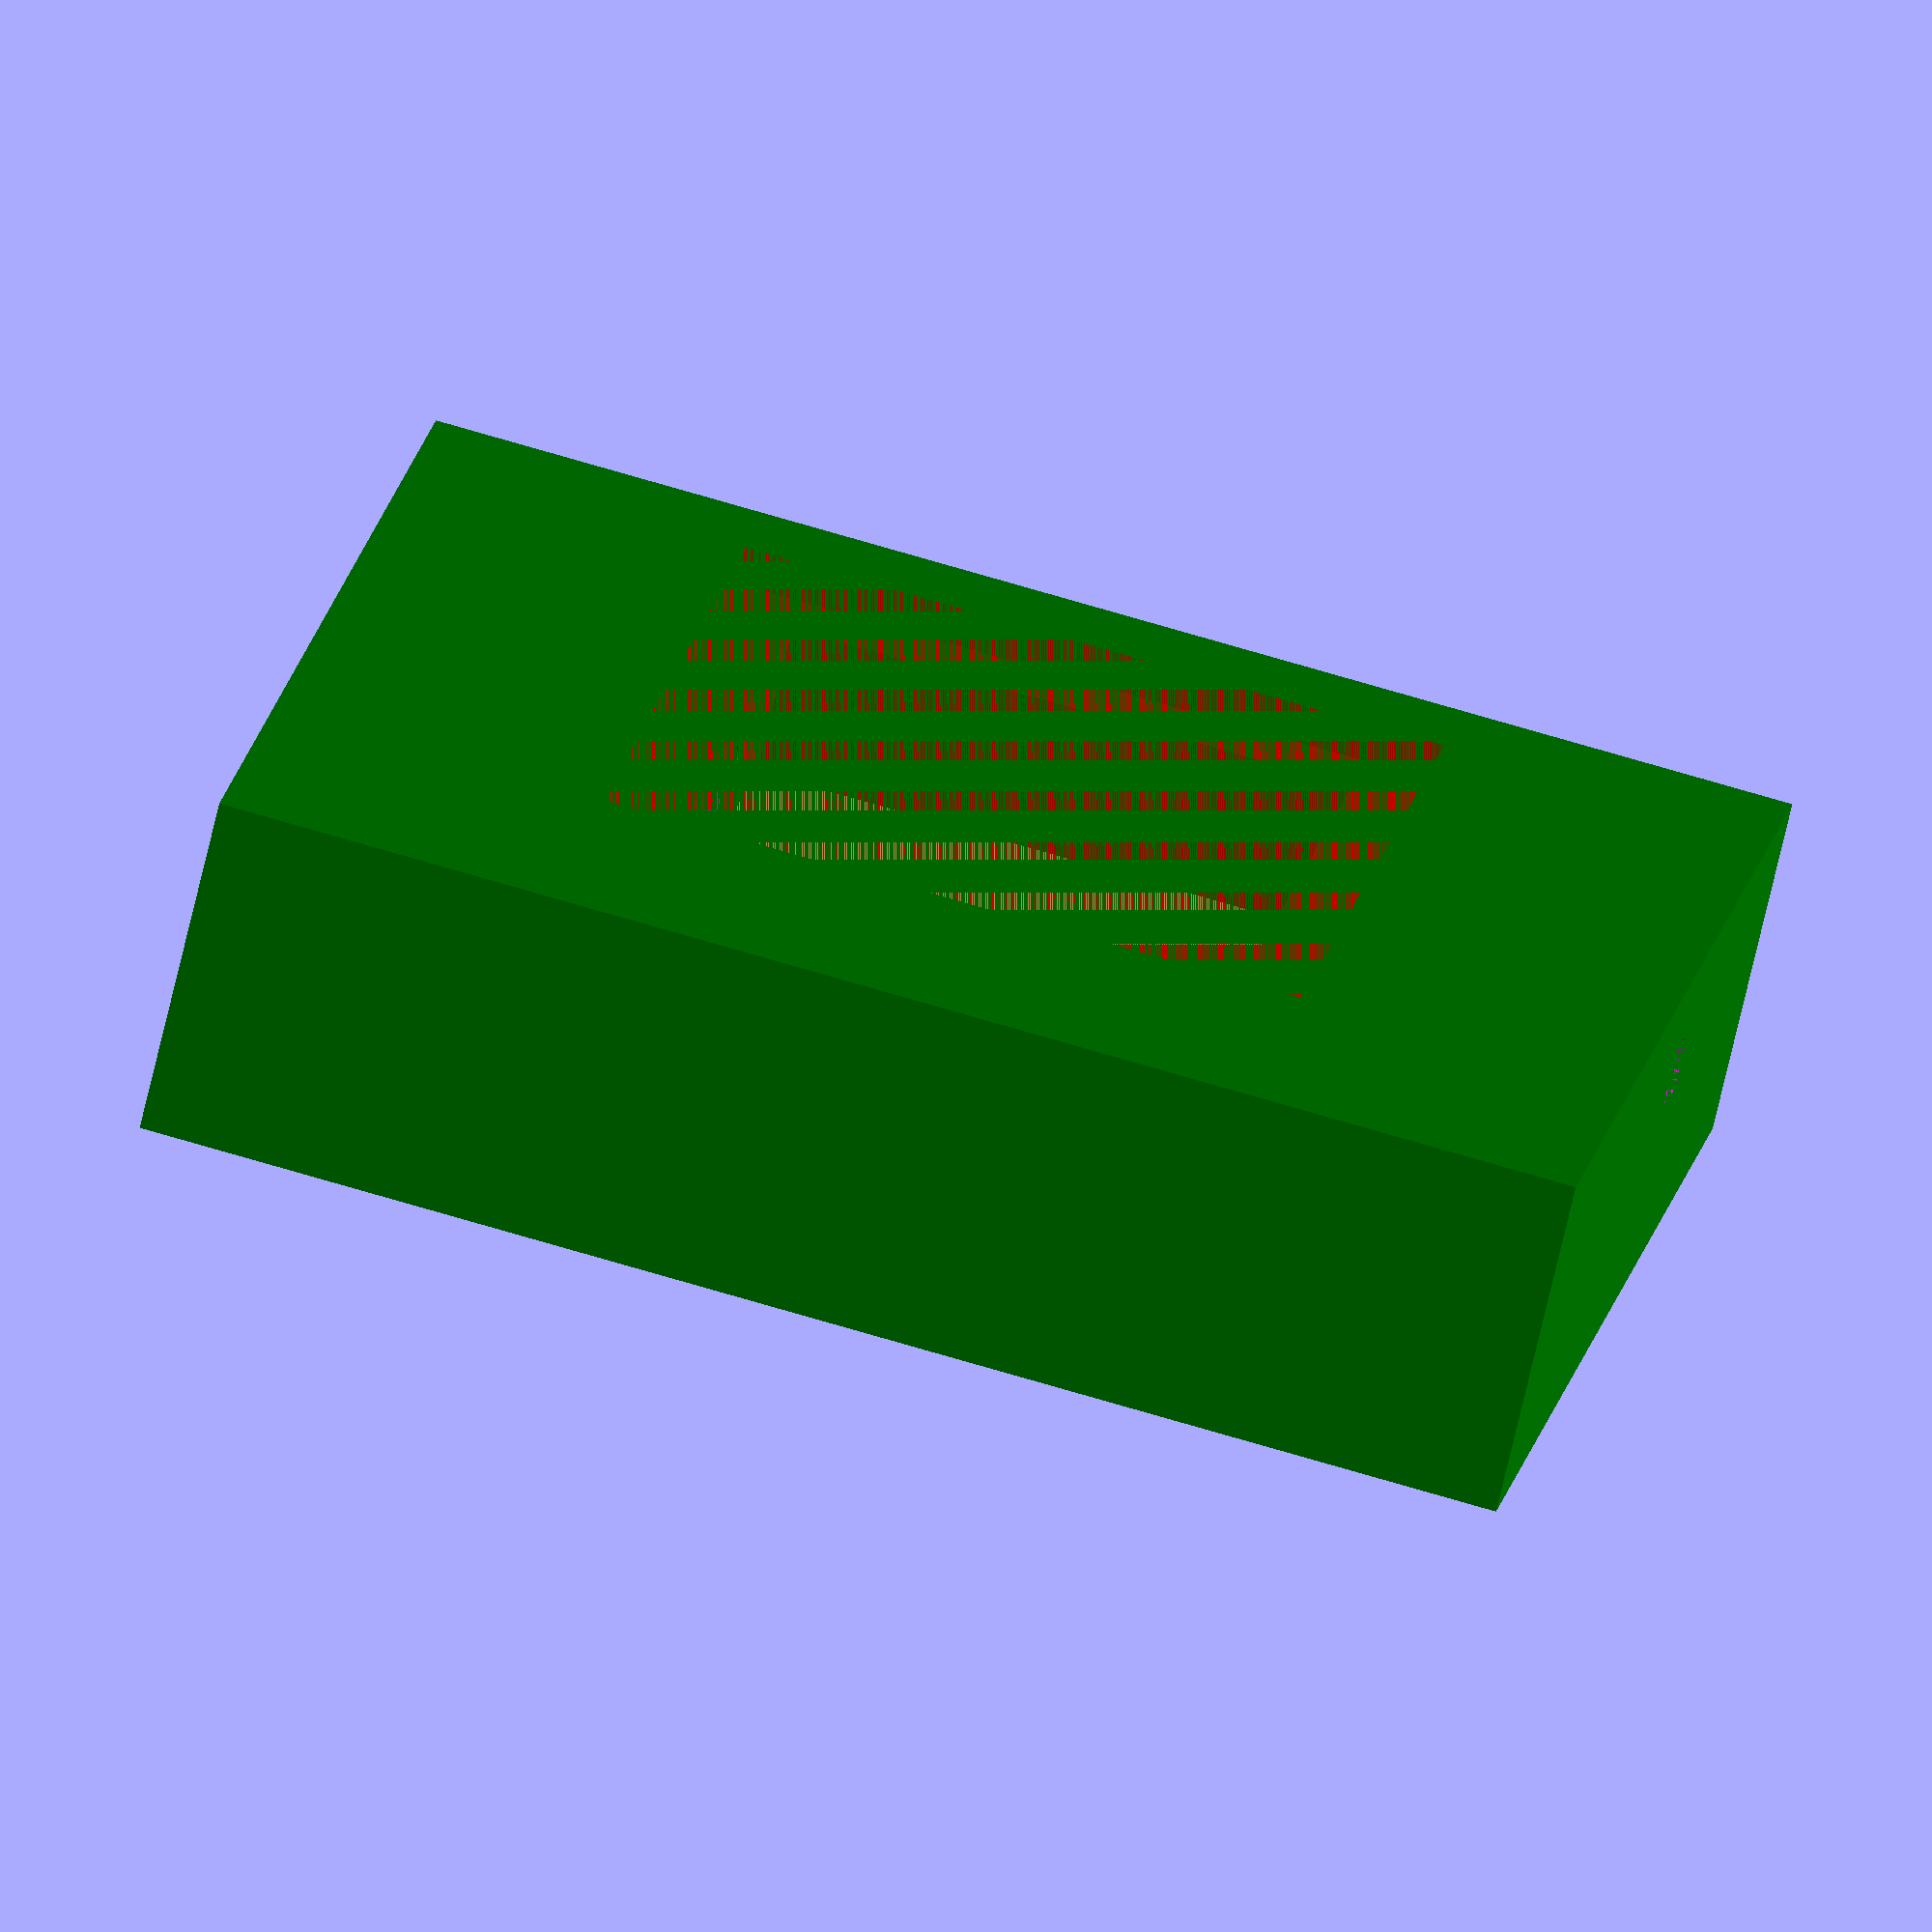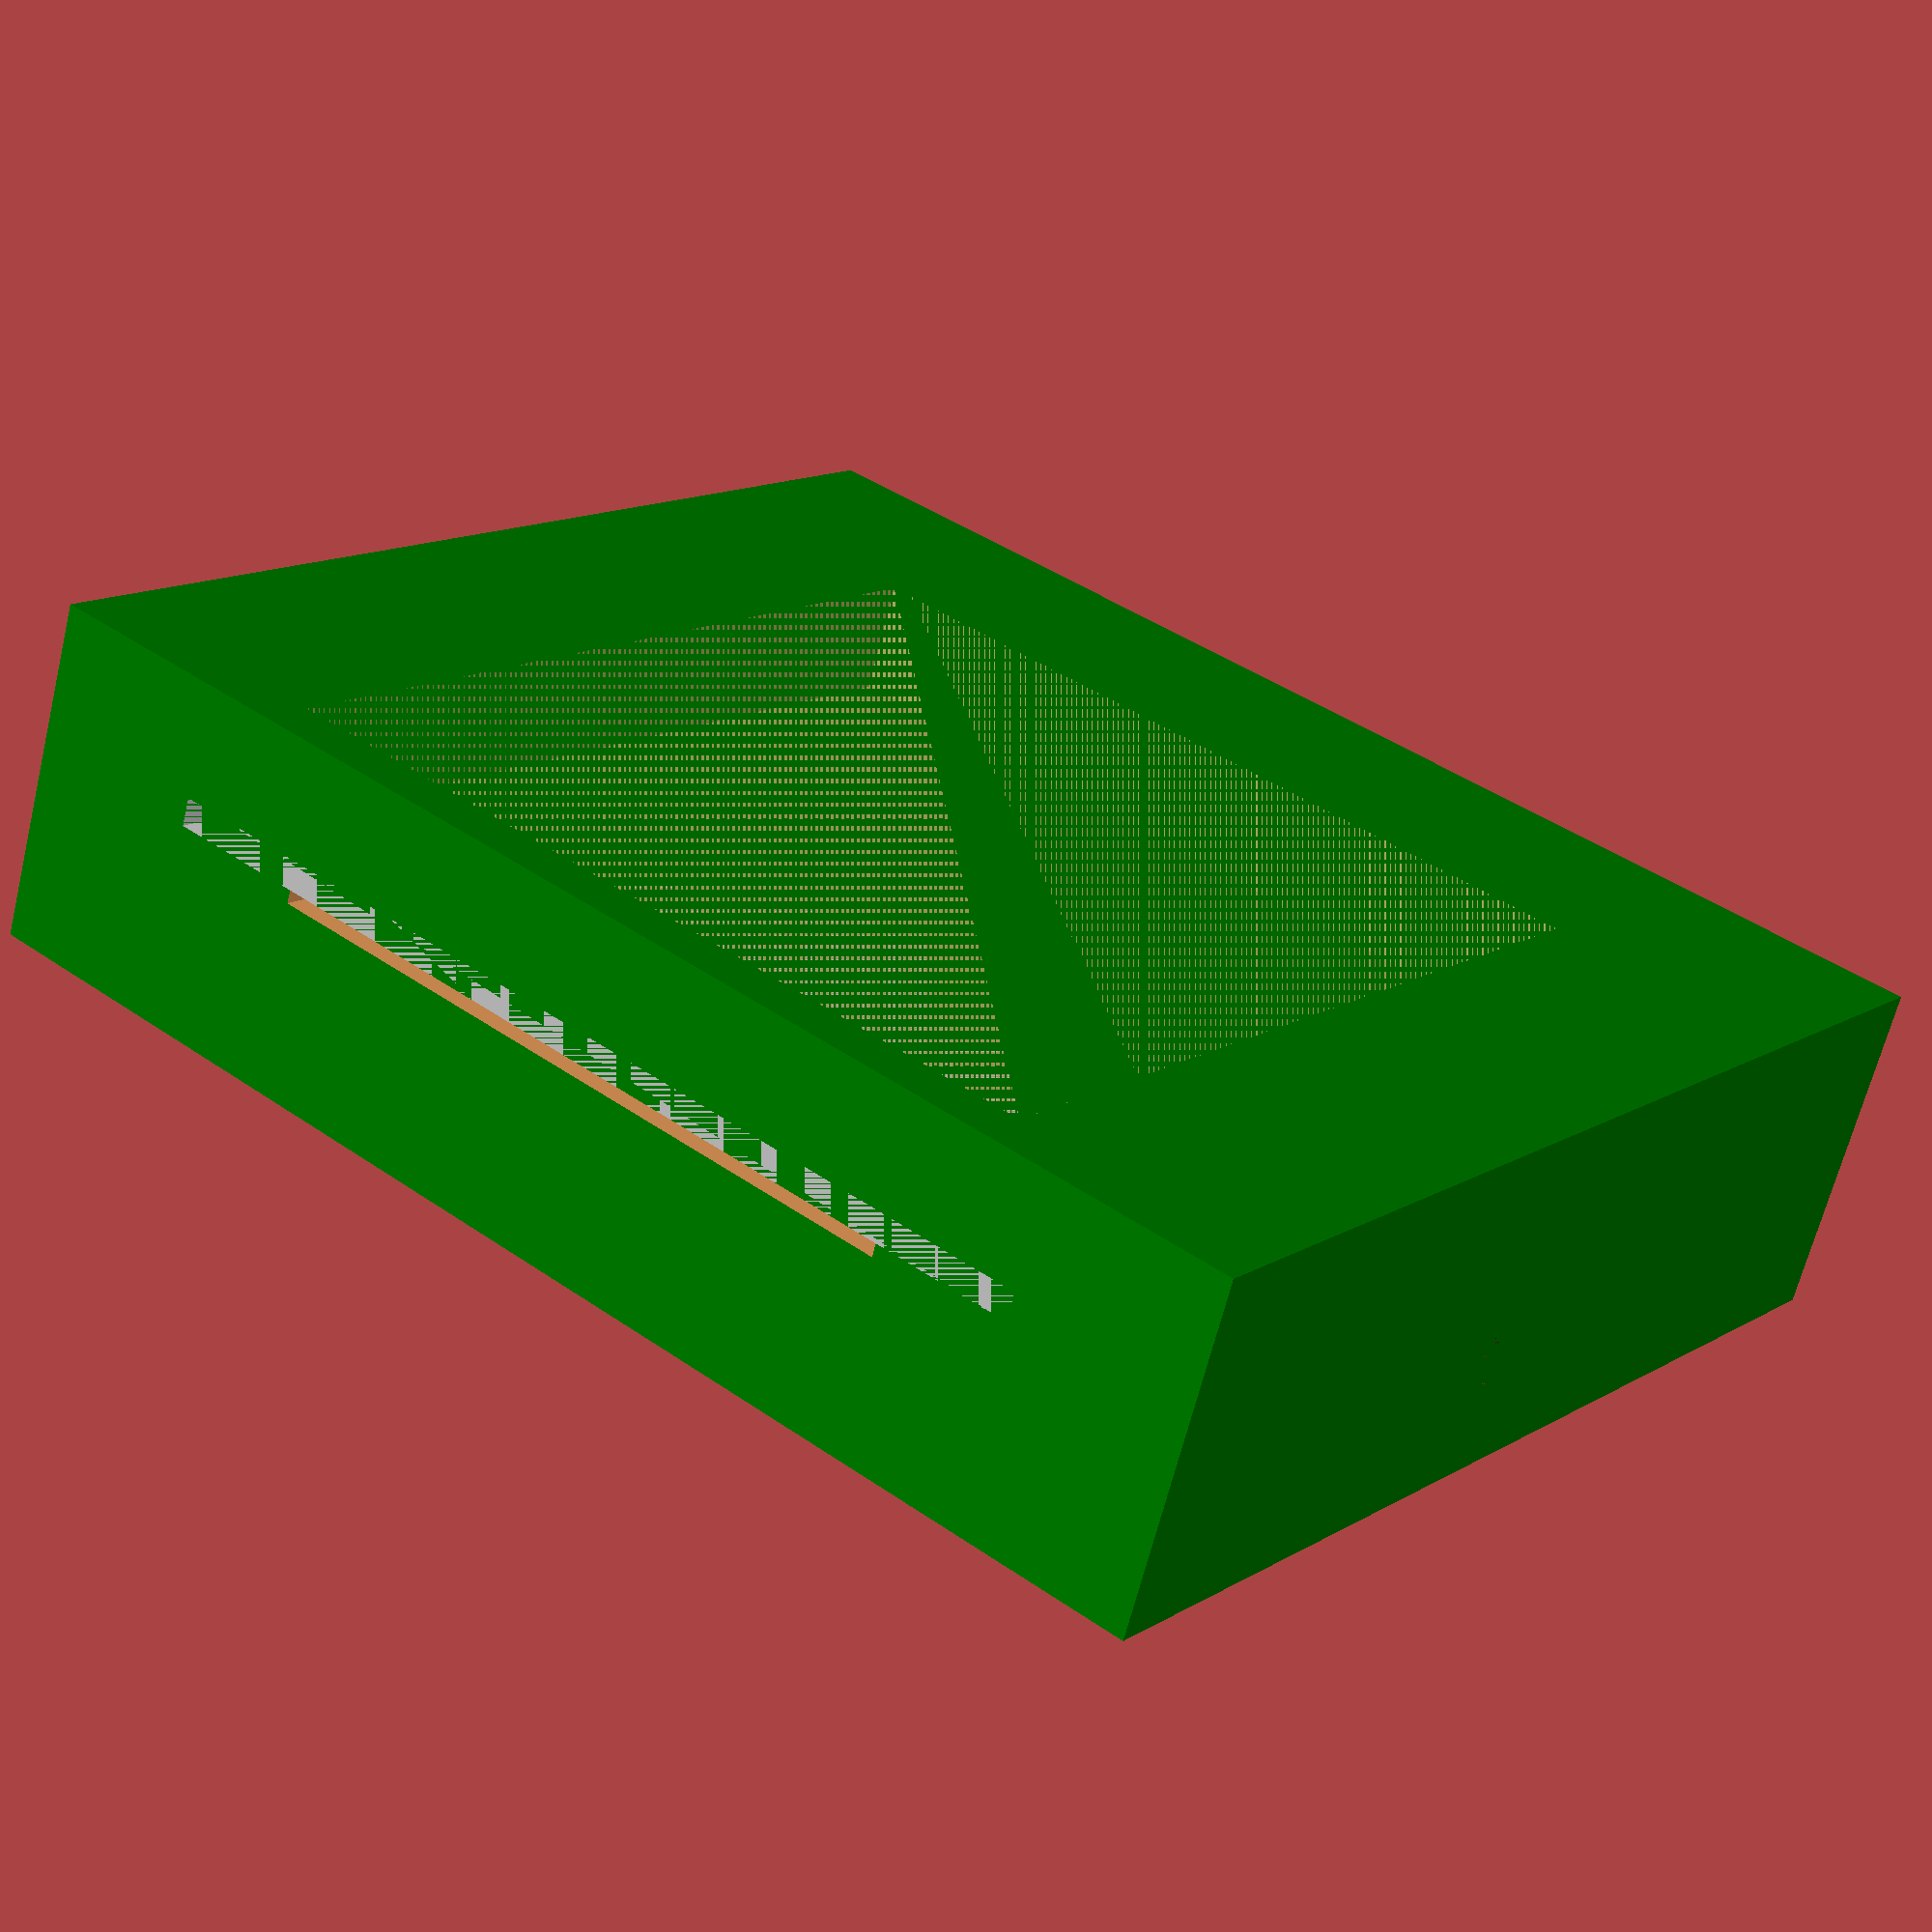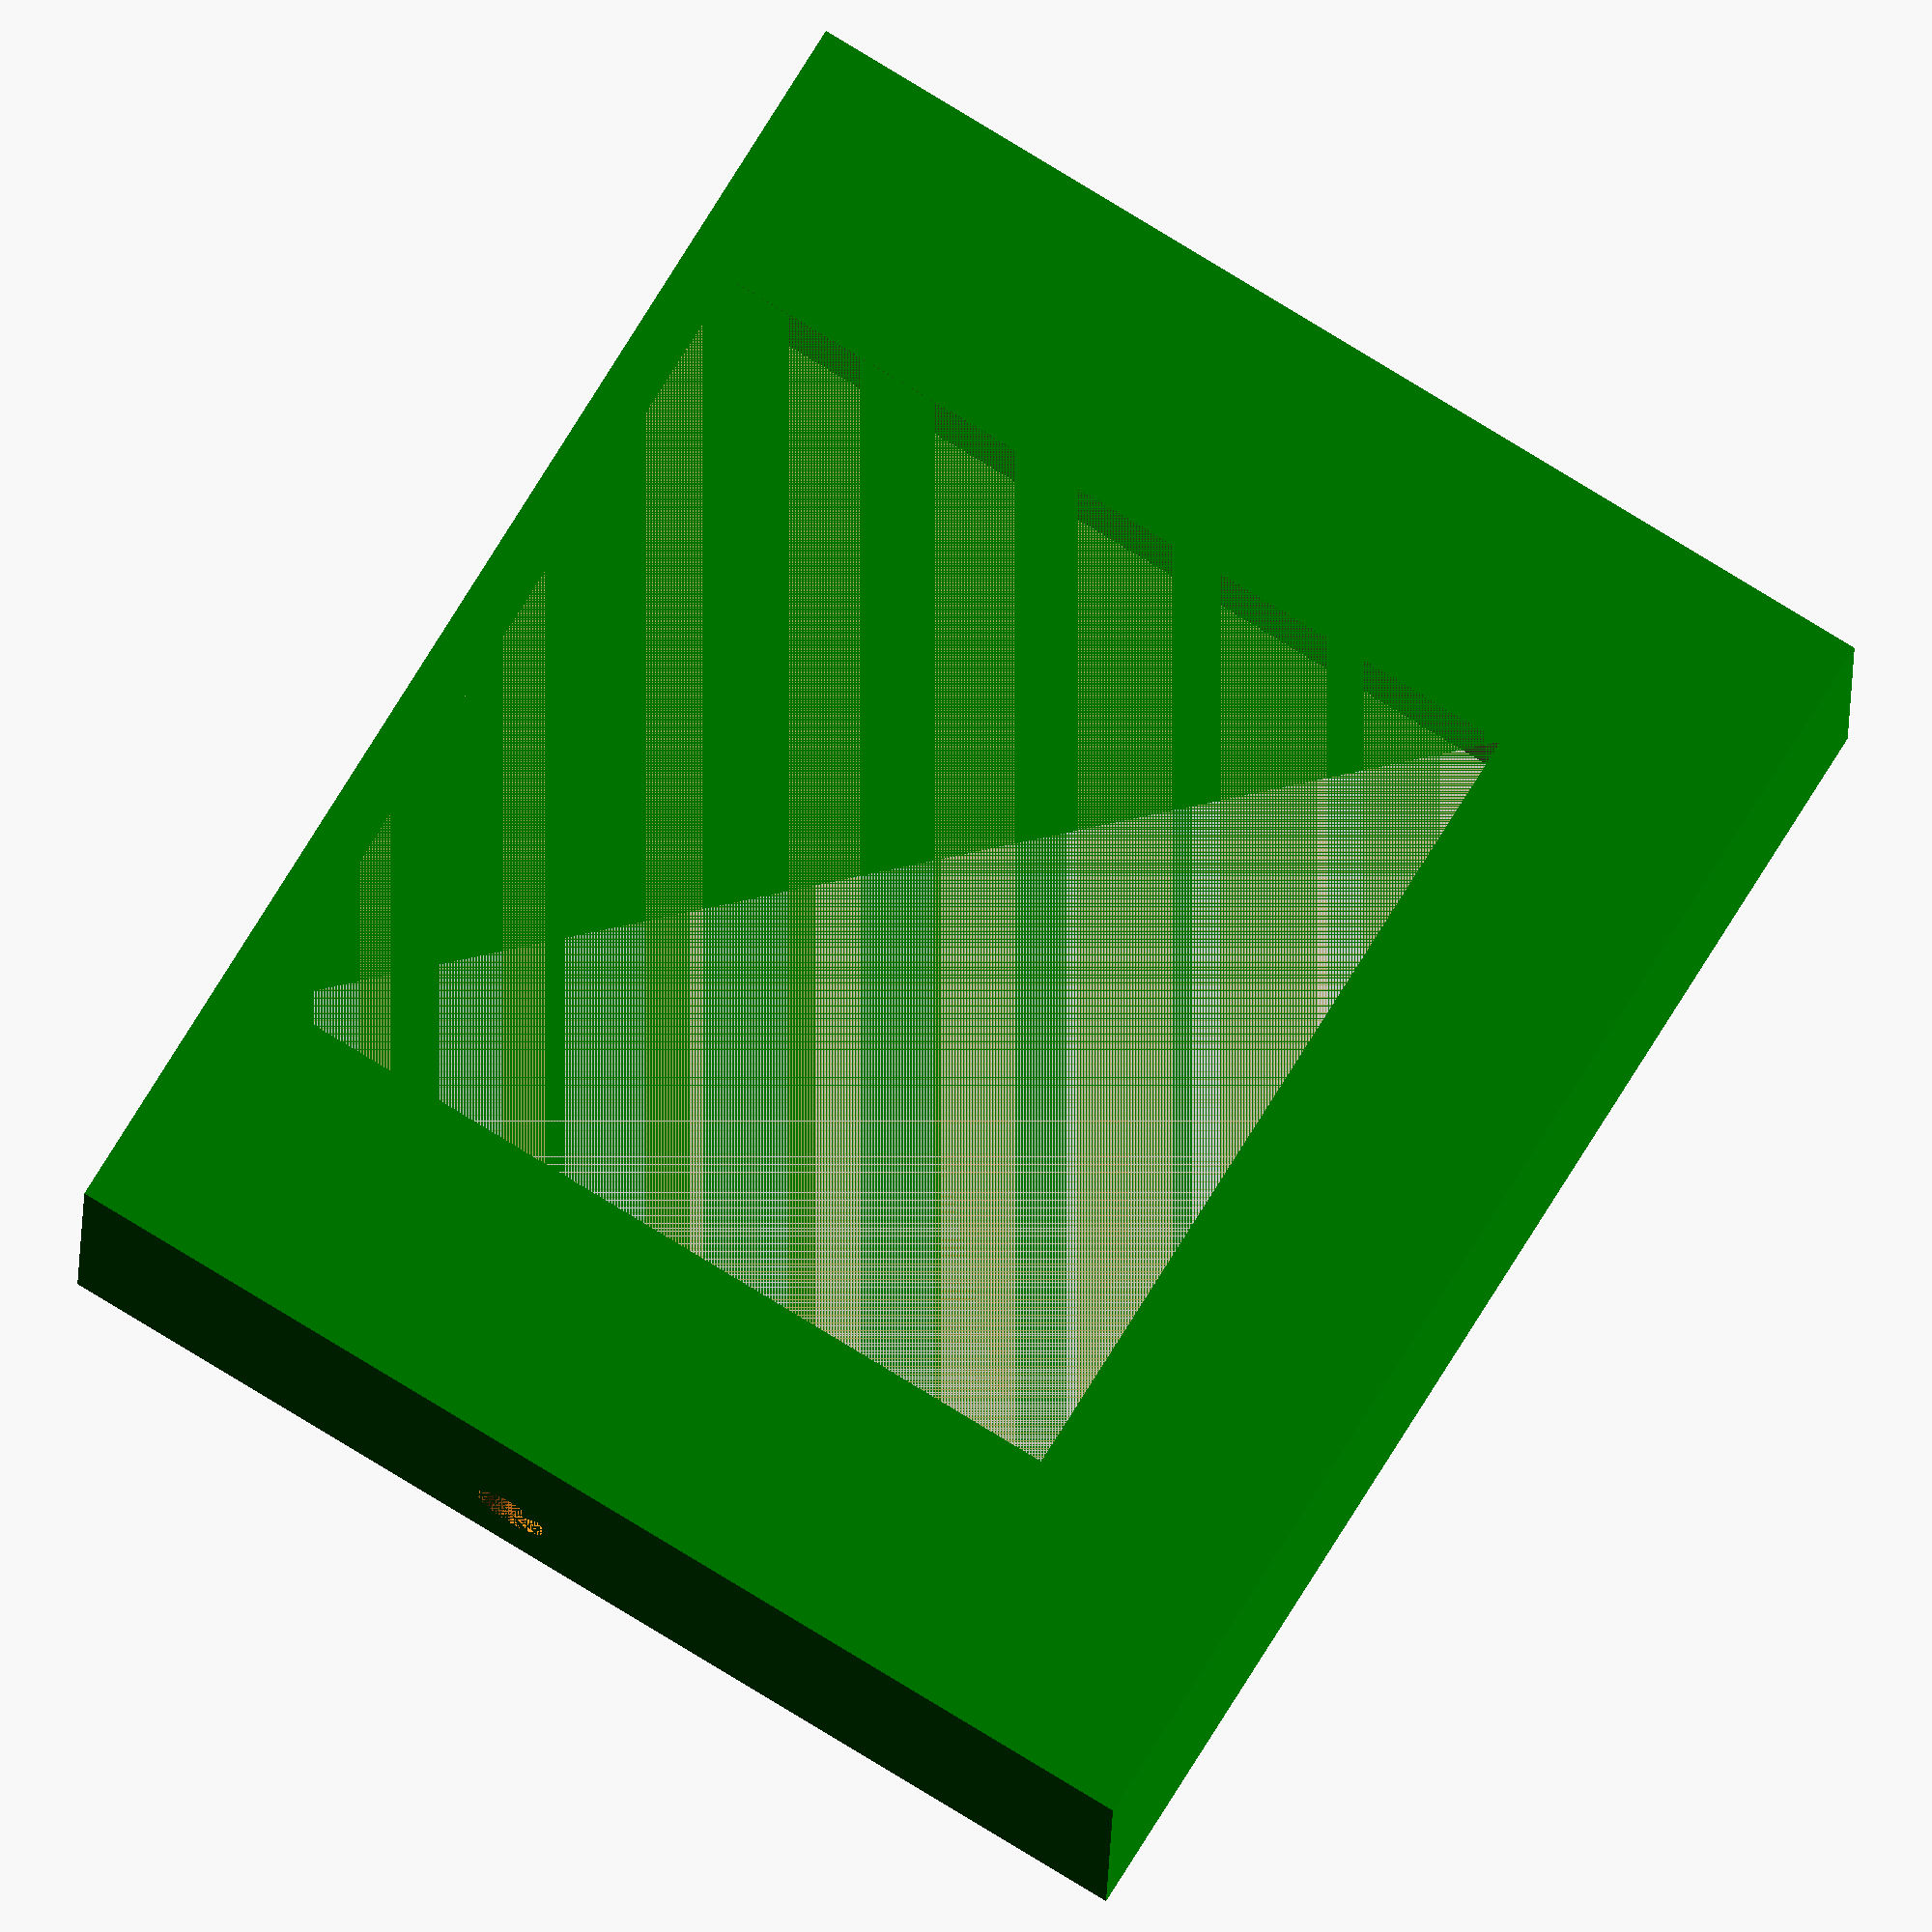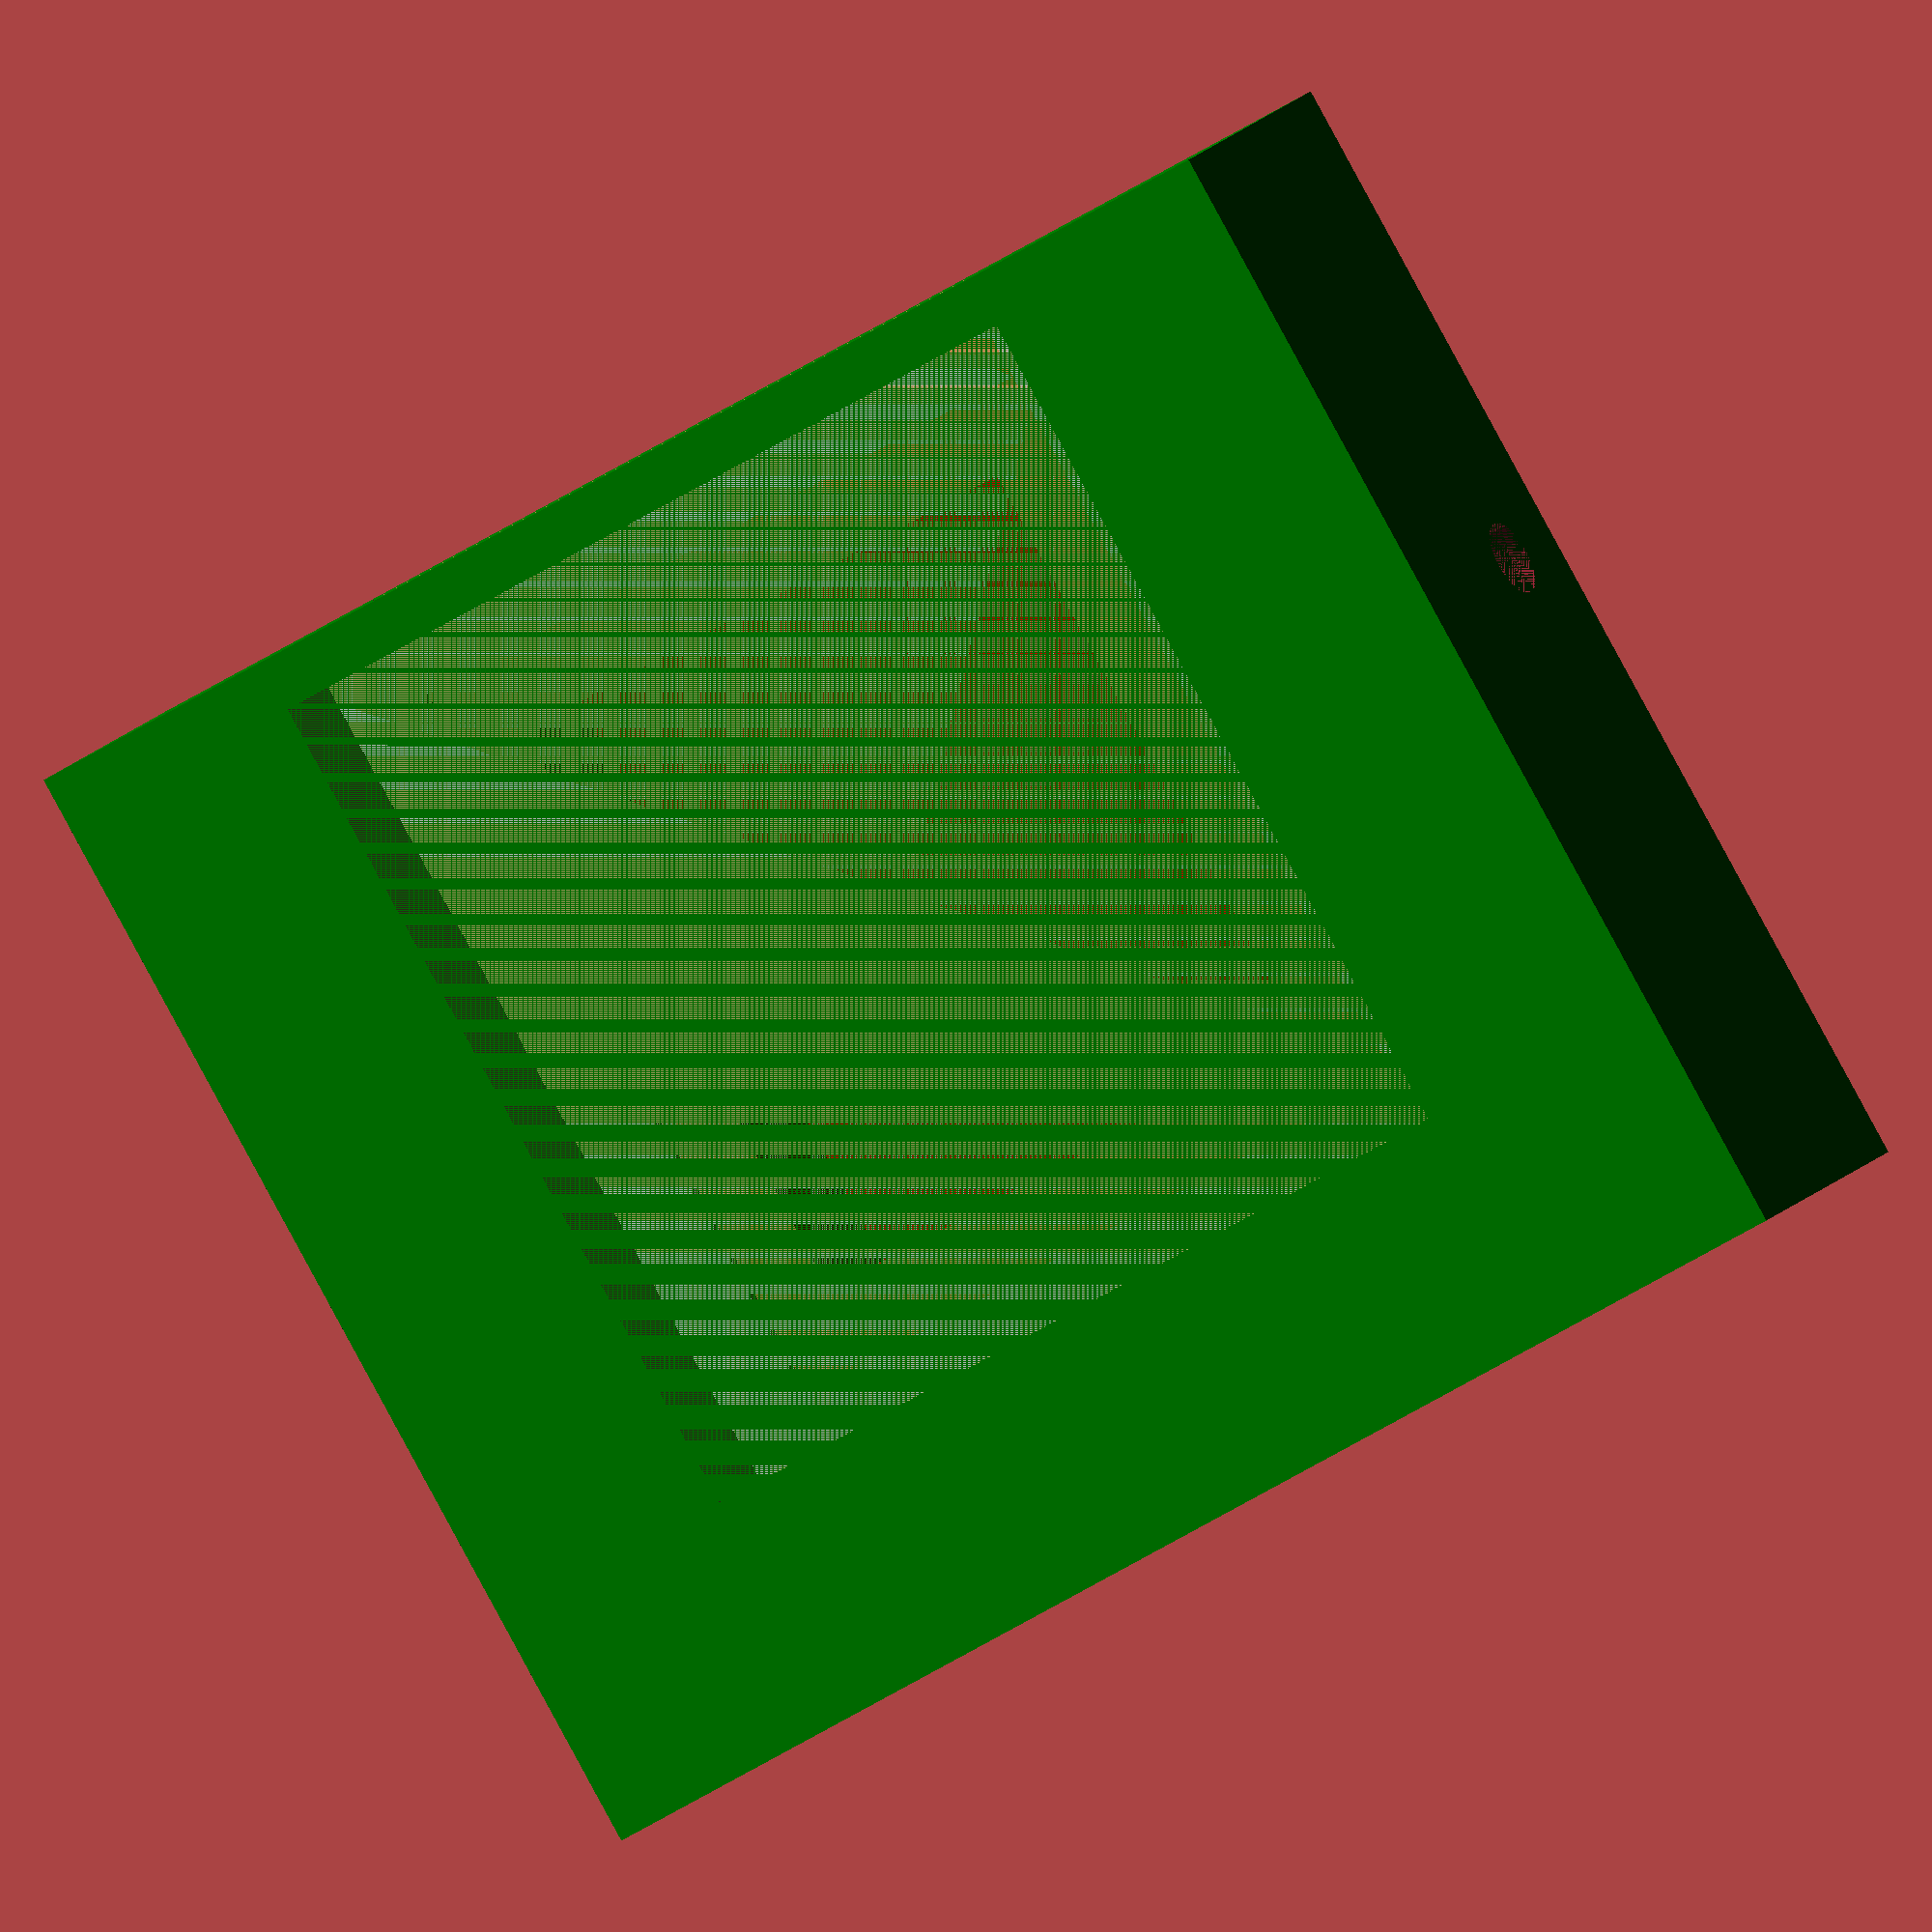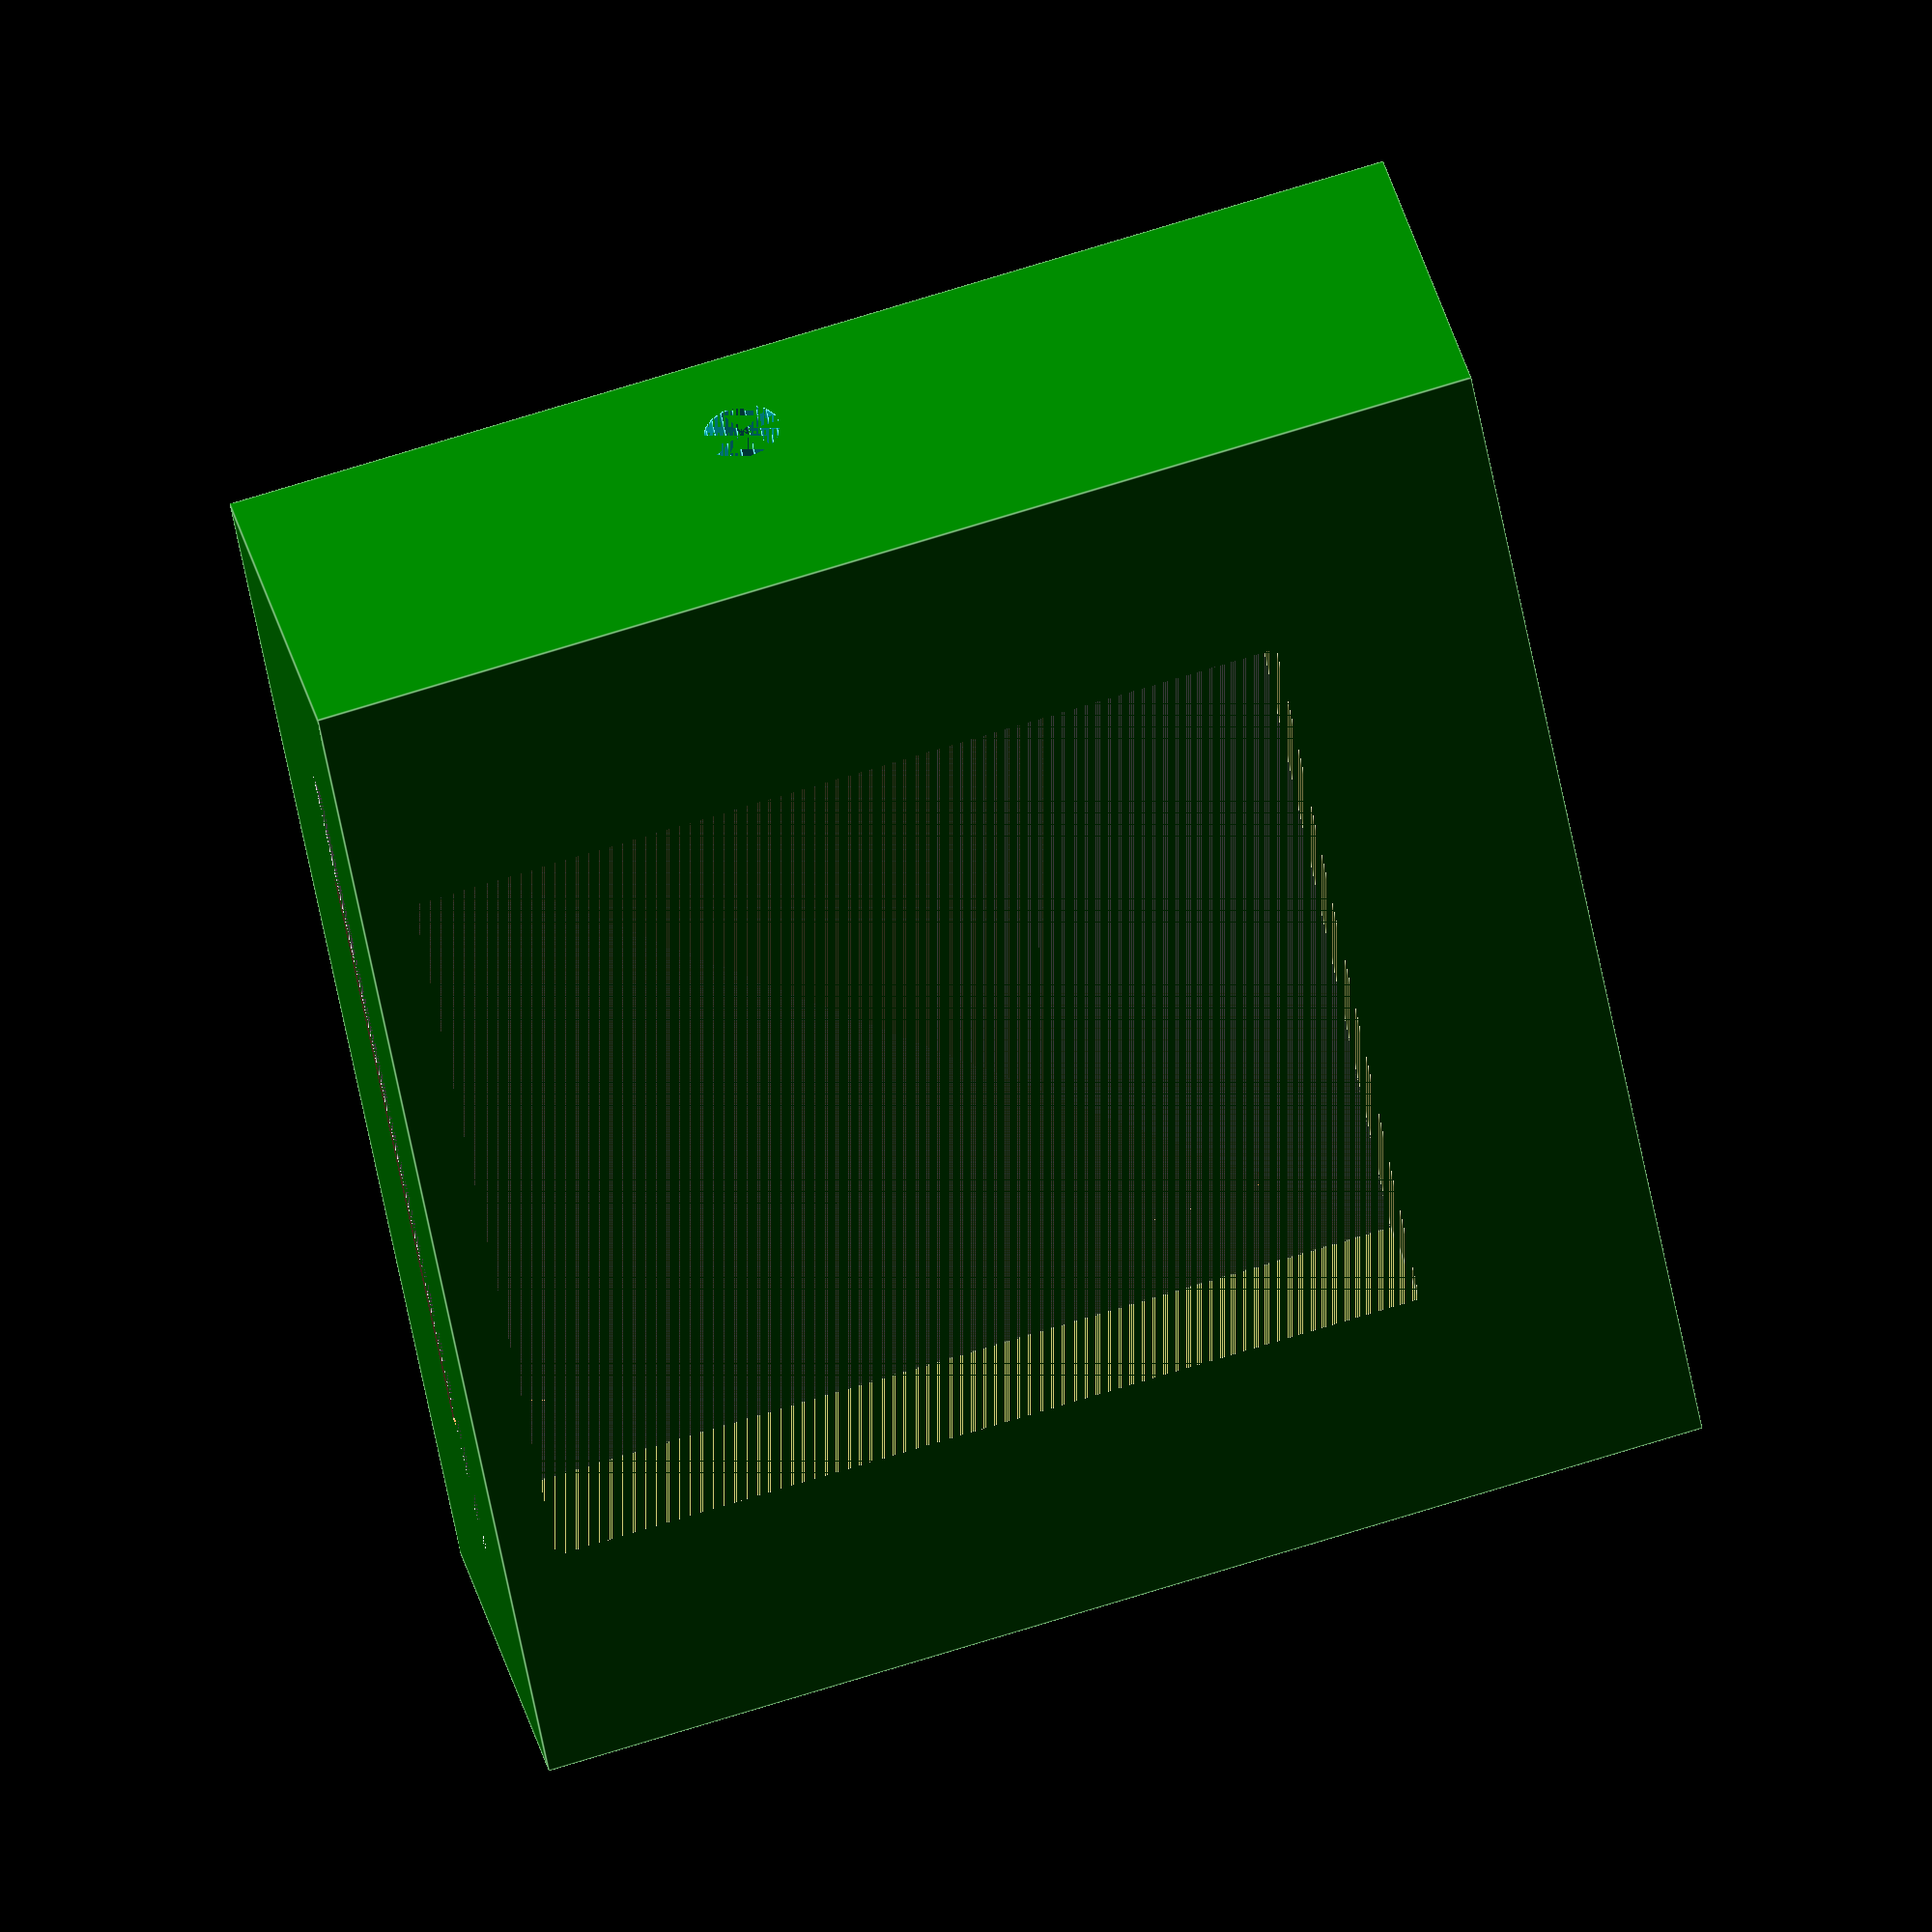
<openscad>
cdXtol = 1.2; //ceramic dimension X tolerance
cdYtol = 0.6; //ceramic dimension Y tolerance
cdZtol = 0.3; //ceramic dimension Z tolerance
cdX = 51+cdXtol; //ceramic dimension X
cdY = 51+cdYtol; //ceramic dimension Y
cdZ = 1.2+cdZtol; //ceramic dimension Z

ndXtol = 1.2; //net base dimension X tolerance
ndYtol = 0.6; //net base dimension Y tolerance
ndZtol = 0.3; //net base dimension Z tolerance
ndX = 36+ndXtol; //net base dimension X
ndY = 40+ndYtol; //net base dimension Y
ndZ = 0.4+ndZtol; //net base dimension Z

gdXtol = 0;// ground dimension Z tolerance
gdZ = 6+gdXtol; //ground dimension Z

uct = 10; //upper chamber thickness
sct = 10; //side chamber thickness

pdZ = 2; //plexi dimension Z

module ceramic() {
    color("Gainsboro") cube([cdX,cdY,cdZ], center=true); 
}

module netbase() {
    translate([0,0,cdZ/2+ndZ/2])
    color("SandyBrown") cube([ndX,ndY,ndZ], center=true); 
}

module gnd() {
    translate([0,0,-cdZ/2-gdZ/2])
    color("DarkKhaki") cube([(cdX+ndX)/2,(cdY+ndY)/2,gdZ], center=true);     
}

module visible() {
    translate([0,0,cdZ/2+ndZ+uct/2])
    color("Red") cube([ndX*0.8,ndY*0.8,uct], center=true); 
}

module plexi() {
    translate([0,0,cdZ/2+ndZ+uct-pdZ/2])
    color("Red") cube([ndX,ndY,pdZ], center=true); 
}
module box() {
    translate([0,sct/2,-cdZ/2-gdZ+(cdZ+ndZ+gdZ+uct)/2])
    color("Green") cube([cdX+2*sct,cdY+sct,cdZ+ndZ+gdZ+uct], center=true); 
}

module prism(l, w, h){
       rotate([90,0,90])translate([-l/2,-w/2,-h/2]) polyhedron(
               points=[[0,0,0], [l,0,0], [l,w,0], [0,w,0], [3*l/8,0,h], [5*l/8,0,h],
    [5*l/8,w,h], [3*l/8,w,h]],
               faces=[[0,1,2,3], [4,7,6,5], [0,3,7,4], [2,6,7,3], [1,5,6,2], [0,4,5,1]] 
               );
}

module prismCut() {    
    union(){
        translate([(cdX+2*sct-ndY*0.8)/8+ndX*0.4,0,cdZ/2+ndZ+(uct-pdZ)/2])
        prism(ndY*0.64,(uct-pdZ)/2,(cdX+2*sct-ndY*0.8)/4);
        
        mirror([1,0,0])
        translate([(cdX+2*sct-ndY*0.8)/8+ndX*0.4,0,cdZ/2+ndZ+(uct-pdZ)/2])
        prism(ndY*0.64,(uct-pdZ)/2,(cdX+2*sct-ndY*0.8)/4);
        
        translate([0,0,cdZ/2+ndZ+(uct-pdZ)/2])
        rotate([0,90,0])
        cylinder(  cdX+2*sct, d=(uct-pdZ)/2, center=true, $fn=20);
        }
    
}

module holes() {
    translate([0,ndY*0.8/4,cdZ/2+ndZ+(uct-pdZ)/2])
    rotate([0,90,0])
    cylinder(  cdX+2*sct, d=(uct-pdZ)/2, center=true, $fn=20);
    
    translate([0,0,cdZ/2+ndZ+(uct-pdZ)/2])
    rotate([0,90,0])
    cylinder(  cdX+2*sct, d=(uct-pdZ)/2, center=true, $fn=20);
    
    translate([0,-ndY*0.8/4,cdZ/2+ndZ+(uct-pdZ)/2])
    rotate([0,90,0])
    cylinder(  cdX+2*sct, d=(uct-pdZ)/2, center=true, $fn=20);
    
}
module frame() {
    difference(){
        box();
        ceramic();        
        netbase();
        translate([0,-ndY,0]) netbase();
        gnd();
        visible();
        plexi();
        //uncomment one of those
        prismCut();
        //holes();        
        }    
    }

frame();
    

//ceramic();
//netbase();
//gnd();
//visible();
//box();

</openscad>
<views>
elev=248.8 azim=10.6 roll=192.9 proj=o view=wireframe
elev=245.8 azim=141.7 roll=13.9 proj=p view=solid
elev=14.7 azim=238.4 roll=178.9 proj=o view=solid
elev=348.2 azim=210.6 roll=200.0 proj=o view=wireframe
elev=141.2 azim=99.7 roll=14.3 proj=o view=edges
</views>
